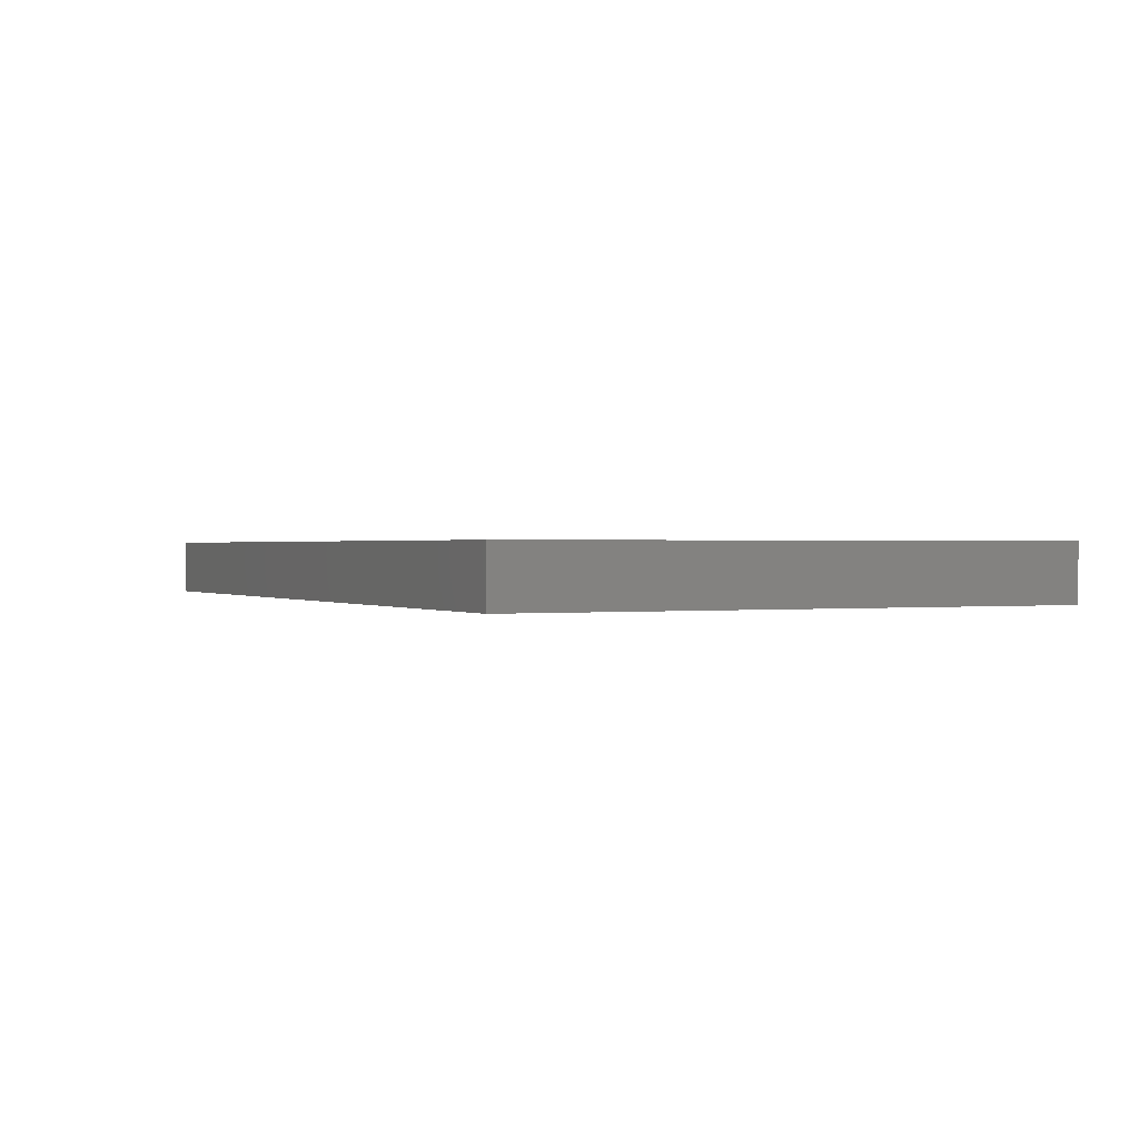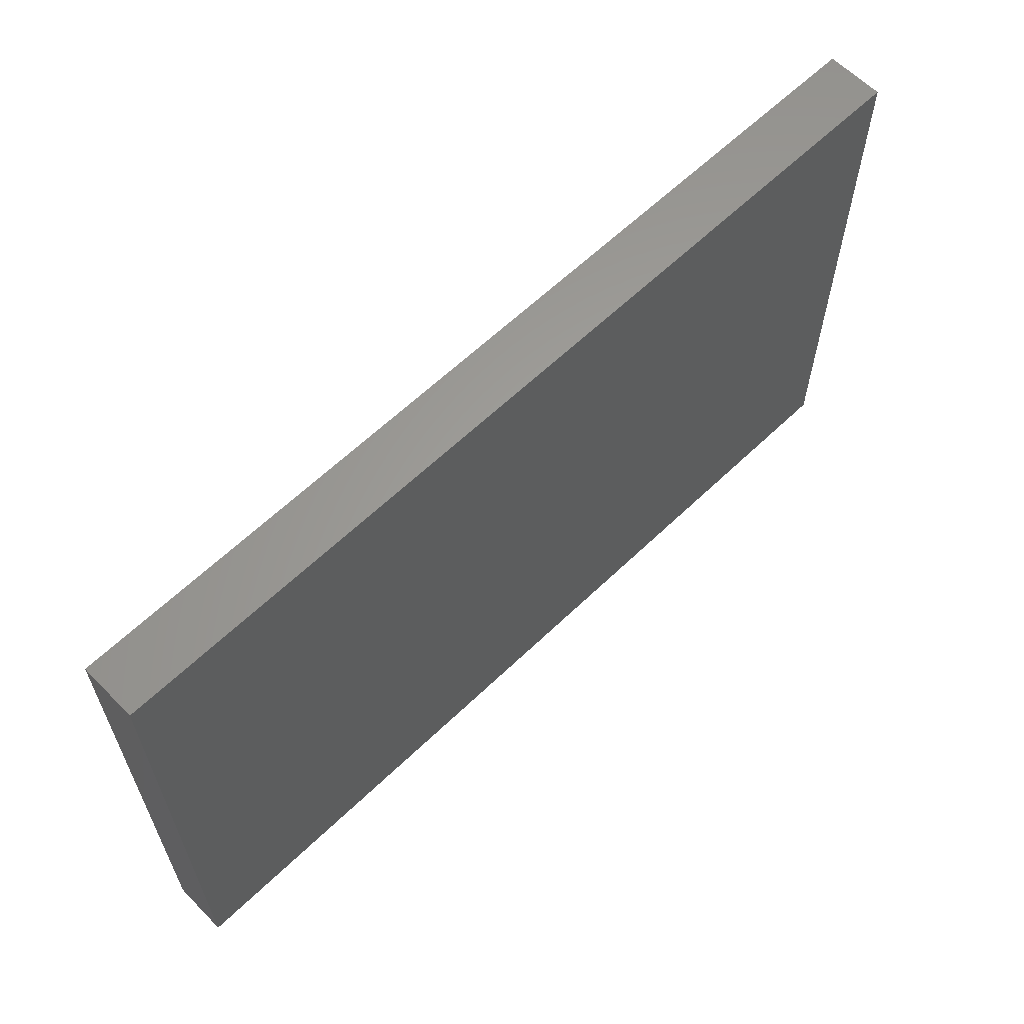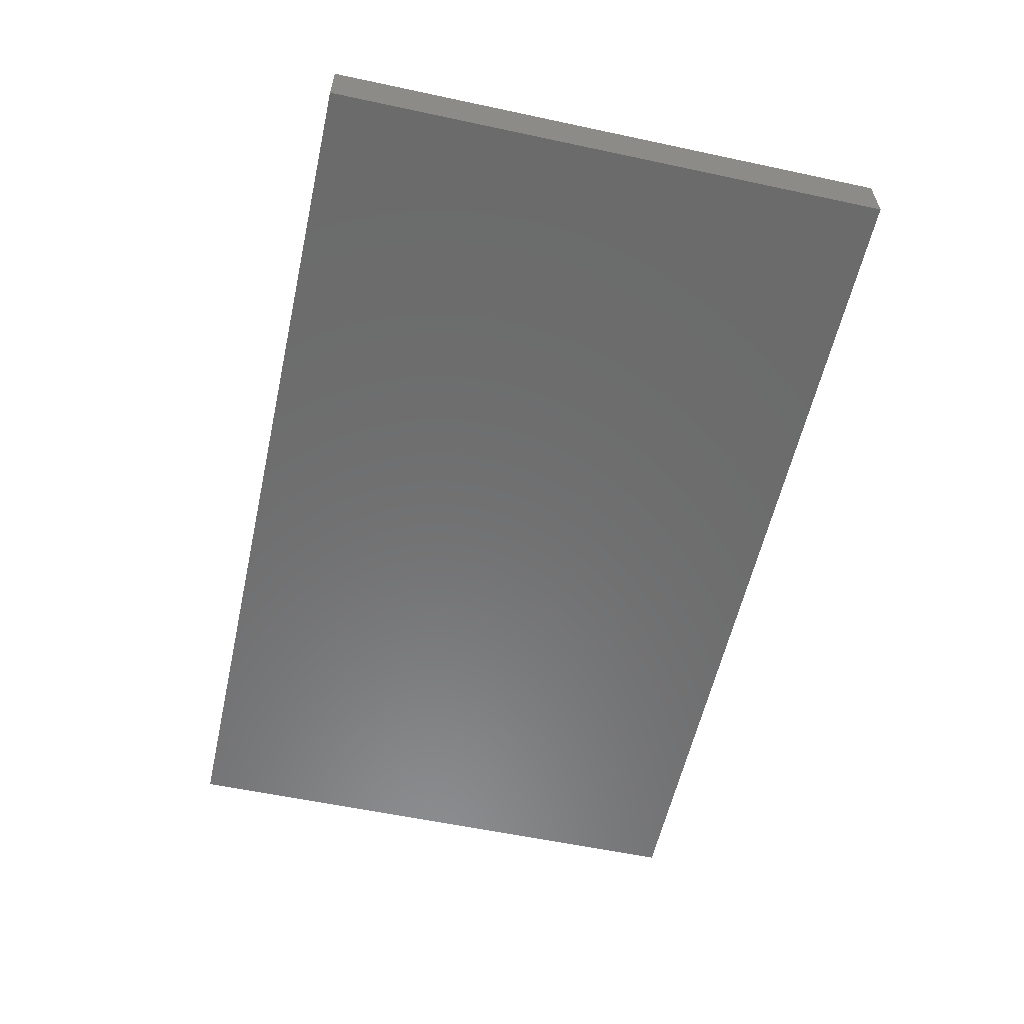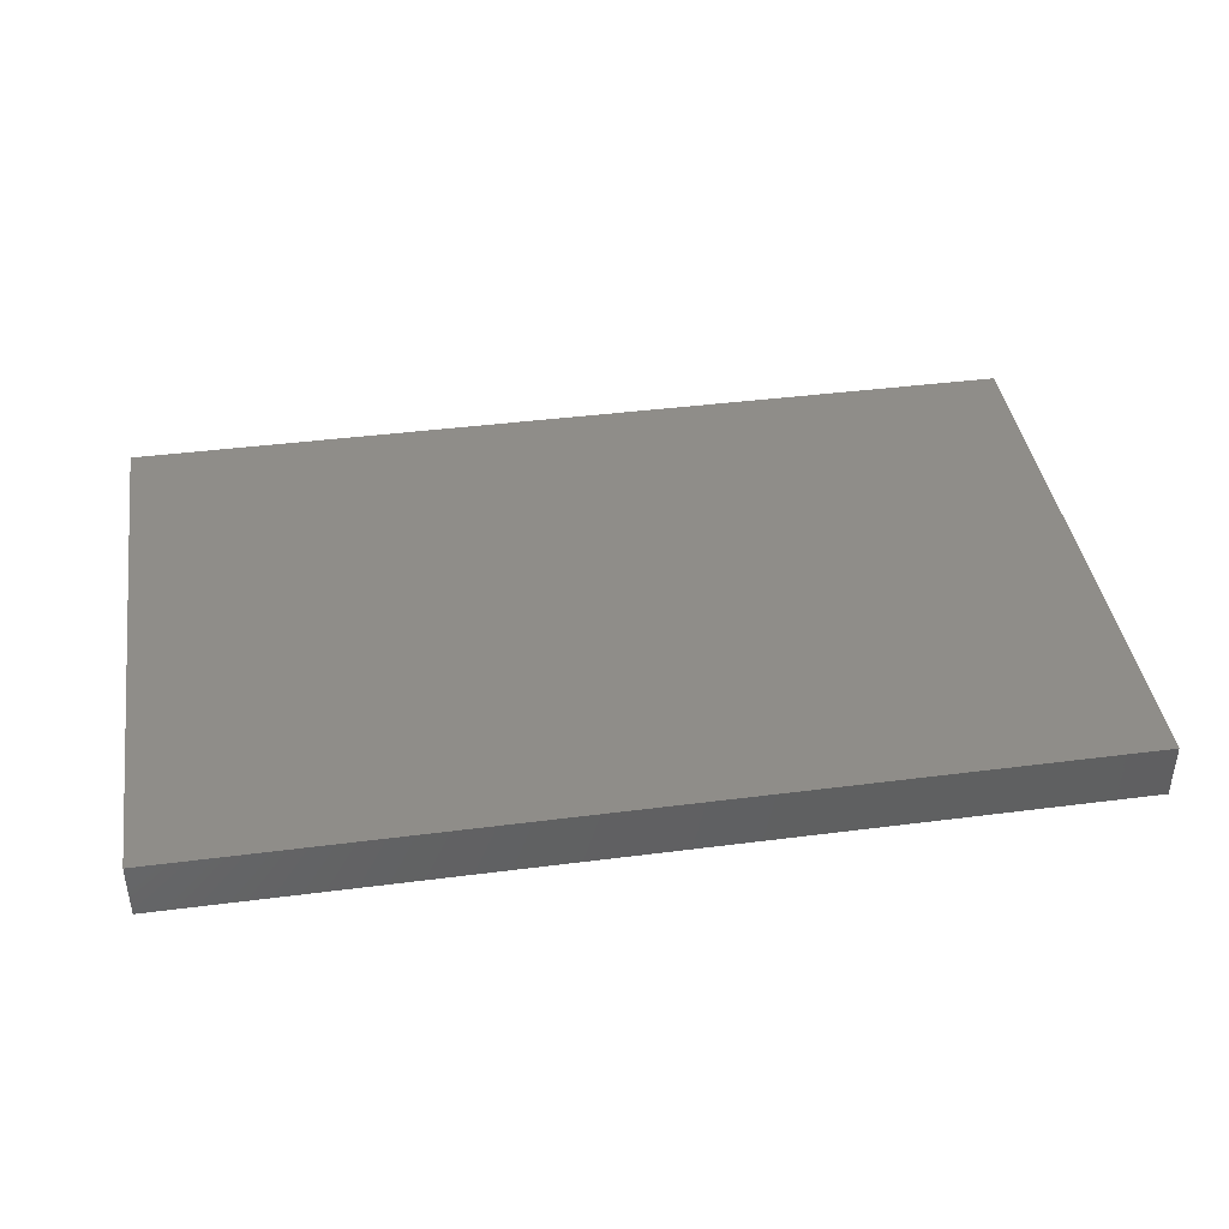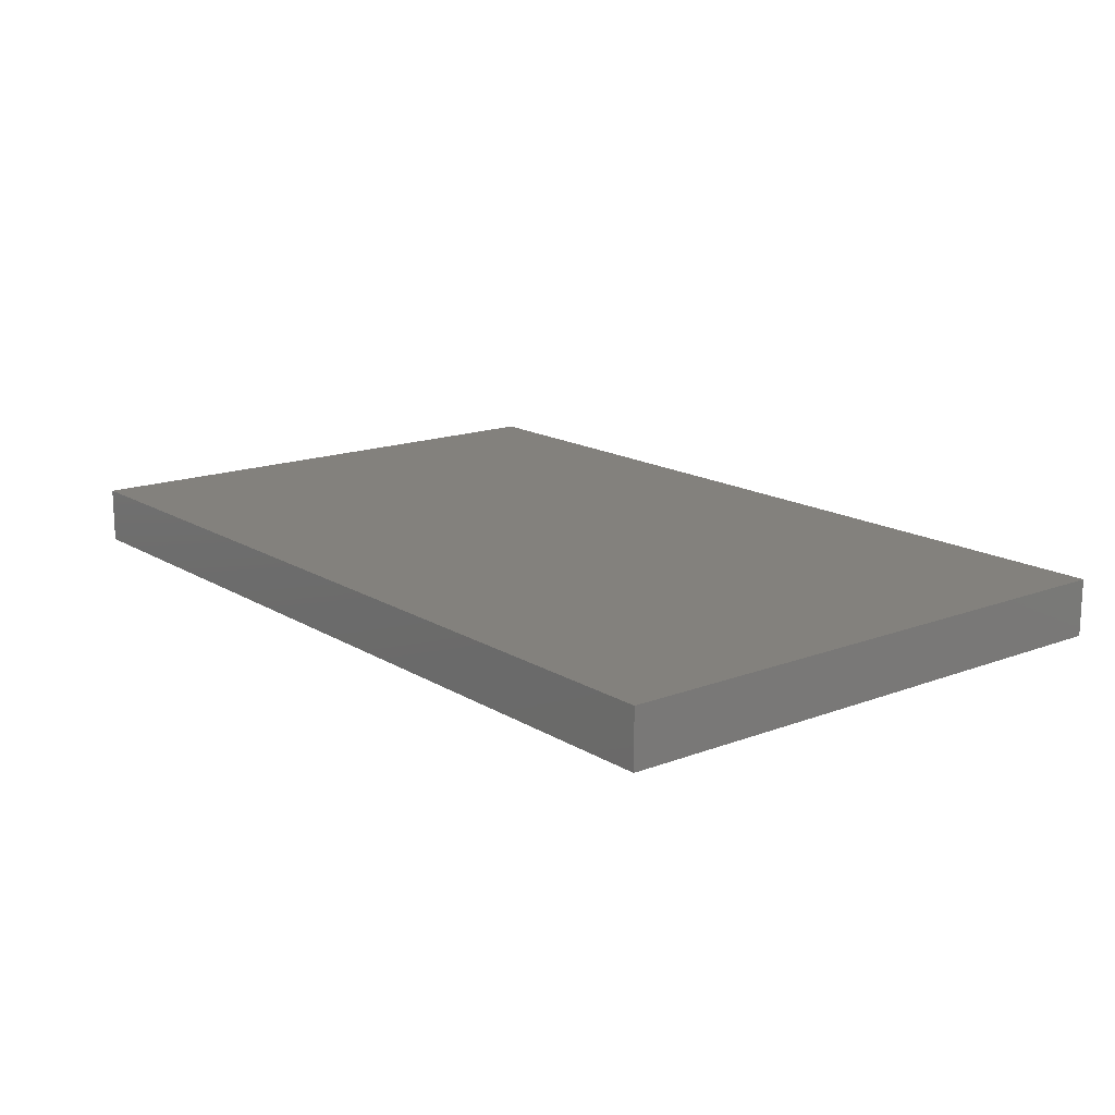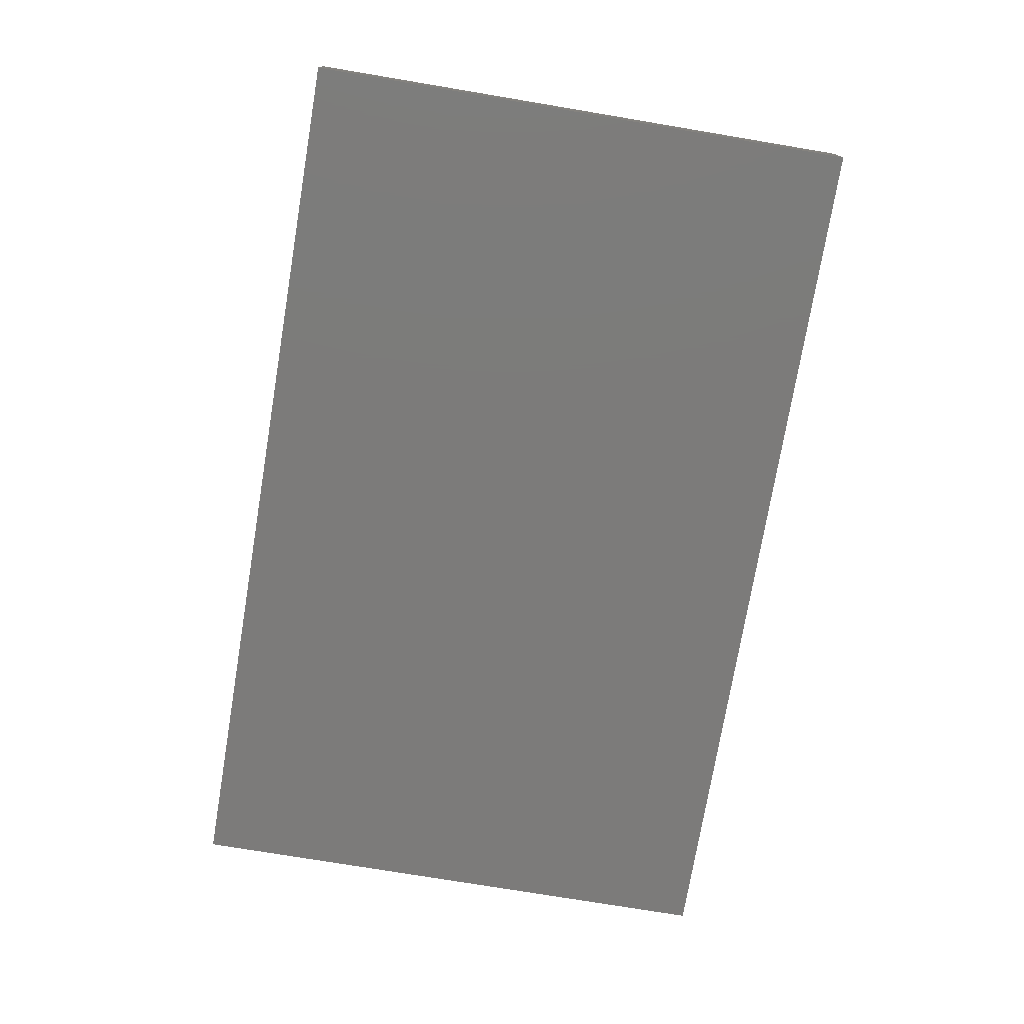
<metadata>
{"format":"stl","ext":"stl","renderer":"f3d","projection":"perspective","resolution":1024,"background":"white","views":[{"elev":0.6,"azim":64.8,"up":"+Z"},{"elev":61.7,"azim":-44.3,"up":"+Y"},{"elev":-57.8,"azim":77.5,"up":"+Z"},{"elev":41.1,"azim":-8.9,"up":"+Z"},{"elev":15.7,"azim":-128.5,"up":"+Z"},{"elev":-74.8,"azim":80.5,"up":"+Z"}]}
</metadata>
<code>
# stl→obj: 8 verts, 12 faces
v 0 100 10
v 160 0 10
v 160 100 10
v 0 0 10
v 0 0 0
v 160 100 0
v 160 0 0
v 0 100 0
f 1 2 3
f 2 1 4
f 5 6 7
f 6 5 8
f 5 2 4
f 2 5 7
f 2 6 3
f 6 2 7
f 6 1 3
f 1 6 8
f 5 1 8
f 1 5 4

</code>
